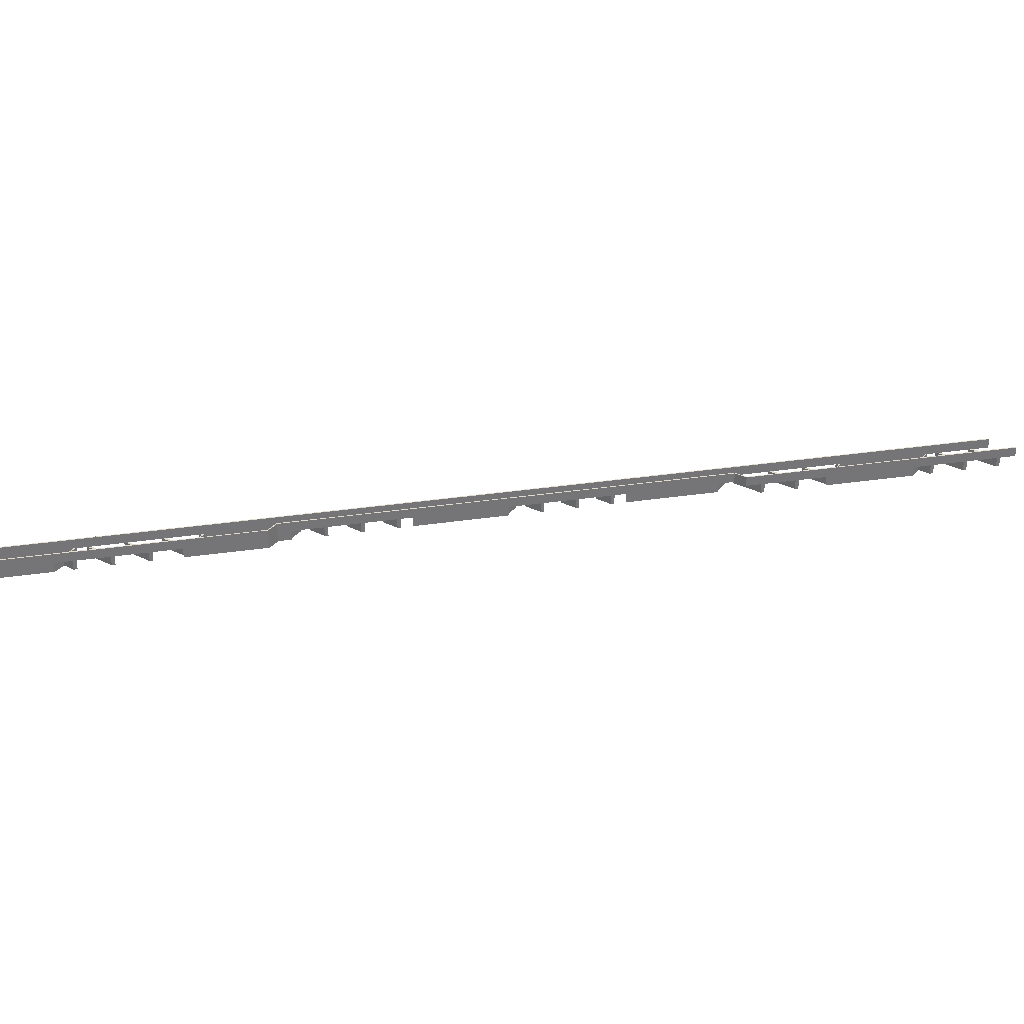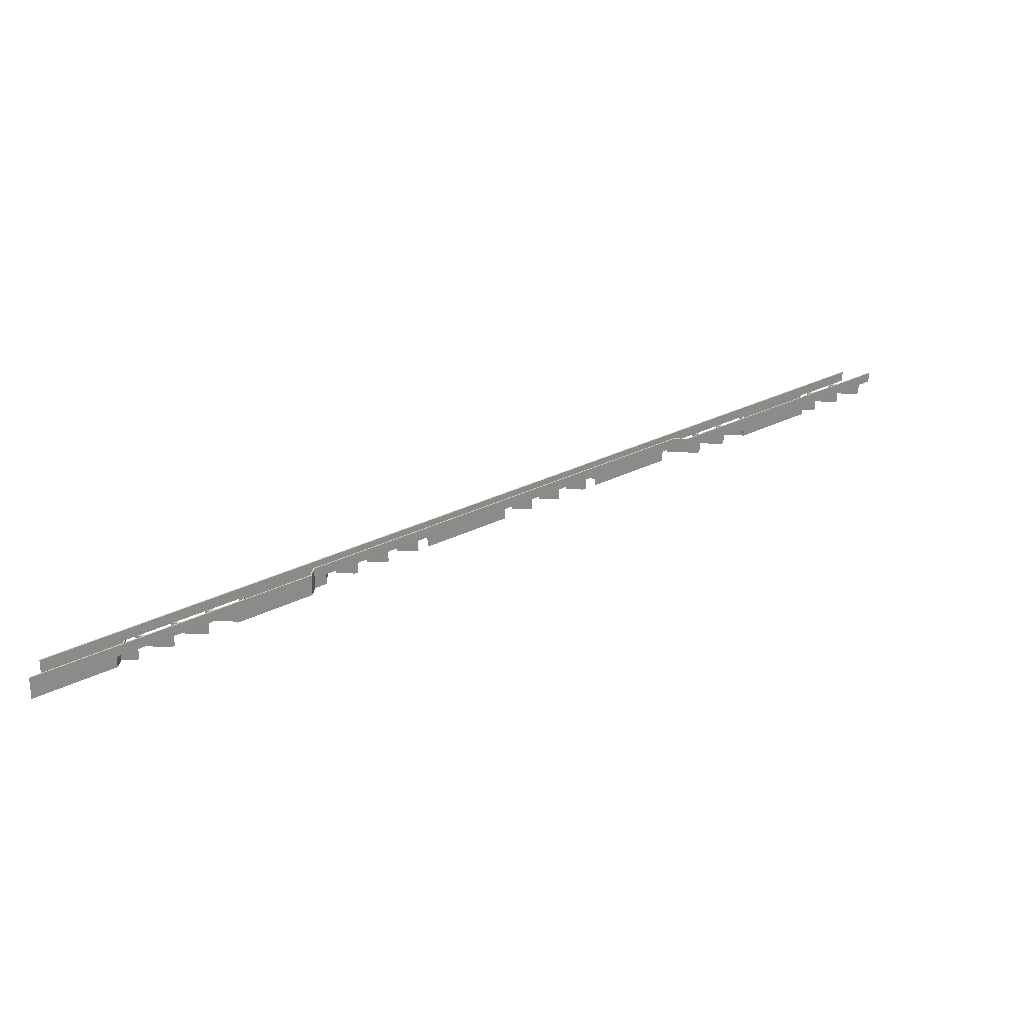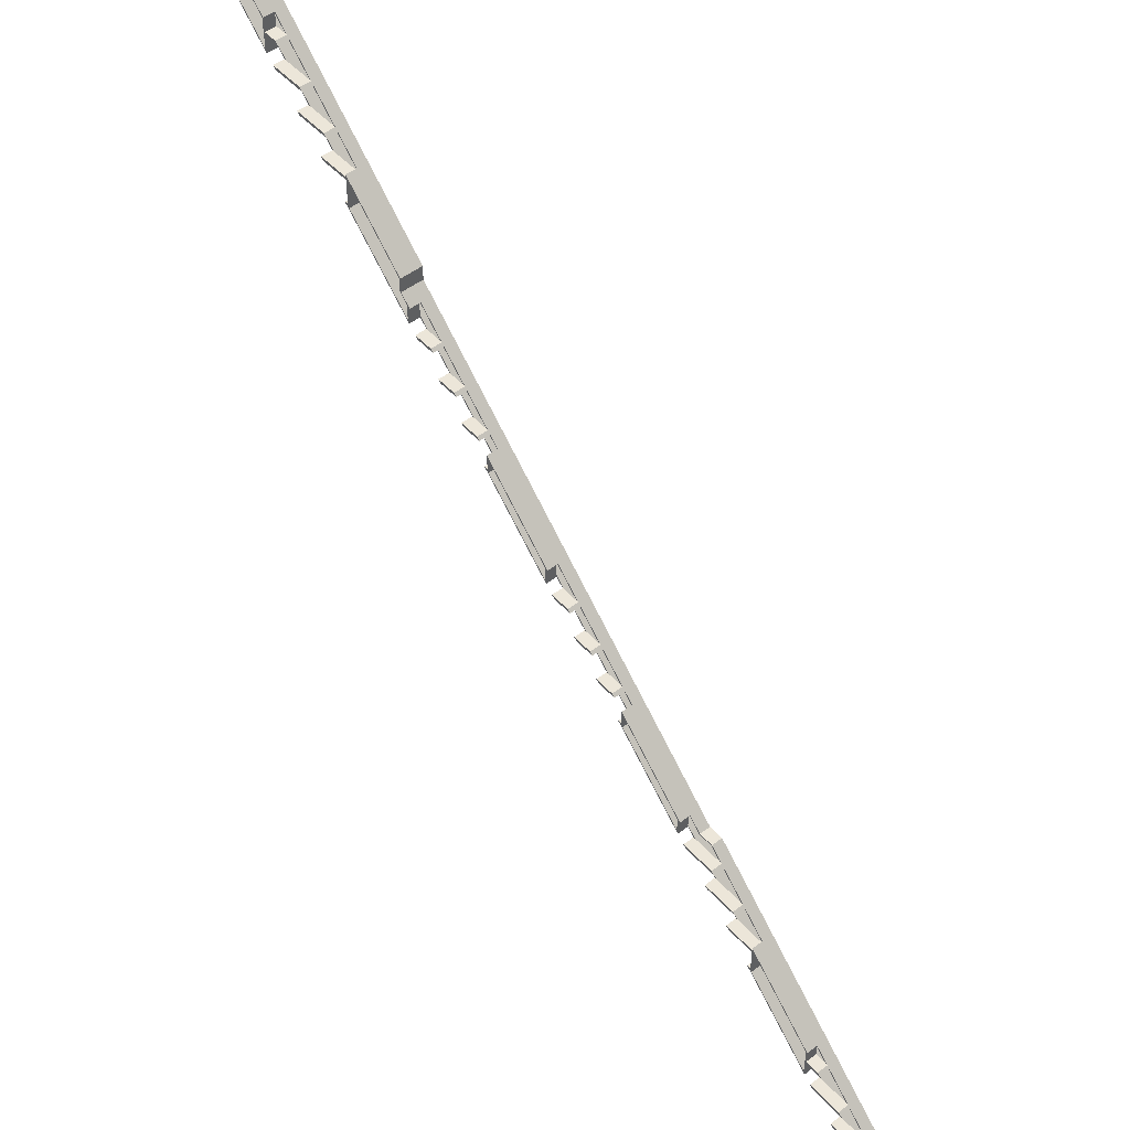
<metadata>
{"format":"obj","ext":"obj","renderer":"f3d","projection":"perspective","resolution":1024,"background":"white","views":[{"elev":33.9,"azim":-146.3,"up":"+Z"},{"elev":25.9,"azim":-175.0,"up":"+Z"},{"elev":49.4,"azim":-130.2,"up":"+Y"}]}
</metadata>
<code>
v -1025 -1407 80
v -1025 -1298 80
v -1025 -1298 120
v -1025 -1407 120
v -1173 -1555 120
v -1218 -1600 160
v -1218 -1600 120
v -1163 -1545 120
v -1073 -1455 120
v -1063 -1445 120
v -1030 -1412 120
v -775 -1157 80
v -775 -1157 120
v -175 -556.8 120
v -425 -806.8 120
v -425 -806.8 80
v -175 -556.8 80
v 425 43.16 120
v 175 -206.8 120
v 175 -206.8 80
v 425 43.16 80
v 1025 643.2 120
v 775 393.2 120
v 775 393.2 80
v 1025 643.2 80
v 1600 1218 80
v 1375 993.2 120
v 1375 993.2 80
v 1600 1218 160
v 1327 945 120
v 1337 955 120
v 1370 988.2 120
v -763.2 -1145 120
v -673.2 -1055 120
v -663.2 -1045 120
v -573.2 -955 120
v -563.2 -945 120
v -473.2 -855 120
v -463.2 -845 120
v -430 -811.8 120
v -163.2 -545 120
v -73.16 -455 120
v -63.16 -445 120
v 26.84 -355 120
v 36.84 -345 120
v 126.8 -255 120
v 136.8 -245 120
v 170 -211.8 120
v 436.8 55 120
v 526.8 145 120
v 536.8 155 120
v 626.8 245 120
v 636.8 255 120
v 726.8 345 120
v 736.8 355 120
v 770 388.2 120
v 1037 655 120
v 1127 745 120
v 1137 755 120
v 1227 845 120
v 1237 855 120
v -1030 -1355 80
v -1079 -1345 80
v -1089 -1355 80
v -1030 -1345 80
v -1030 -1296 80
v -770 -1159 80
v -1030 -1419 80
v -770 -1155 80
v -770 -1145 80
v -766.1 -1155 80
v -756.1 -1145 80
v -775 -1048 80
v -770 -1055 80
v -770 -1045 80
v -770 -1036 80
v -666.1 -1055 80
v -656.1 -1045 80
v -572.4 -845 120
v -532.4 -805 160
v -532.4 -805 120
v -582.4 -855 120
v -672.4 -945 120
v -682.4 -955 120
v -775 -1048 120
v -1327 -1600 160
v -1172 -1445 120
v -1182 -1455 120
v -1272 -1545 120
v -1282 -1555 120
v -1327 -1600 120
v -770 -1043 120
v -1030 -1303 120
v -1072 -1345 120
v -1082 -1355 120
v -1030 -1345 120
v -1030 -1355 120
v -1211 -1600 120
v -1211 -1600 160
v -1030 -1419 120
v -1056 -1445 120
v -1156 -1545 120
v -1066 -1455 120
v -1166 -1555 120
v -430 -755.3 120
v -425 -750.3 120
v -456.1 -845 120
v -430 -818.9 120
v -556.1 -945 120
v -466.1 -855 120
v -656.1 -1045 120
v -566.1 -955 120
v -770 -1045 120
v -770 -1055 120
v -770 -1145 120
v -756.1 -1145 120
v -666.1 -1055 120
v -425 -750.3 80
v -436.8 -755 80
v -430 -755 80
v -170 -558.9 80
v -430 -818.9 80
v -170 -555 80
v -170 -545 80
v -166.1 -555 80
v -156.1 -545 80
v -175 -500.3 80
v -170 -488.2 80
v -175 -500.3 120
v 170 -155.3 120
v 175 -150.3 120
v 143.9 -245 120
v 170 -218.9 120
v 70.27 -255 120
v 80.27 -245 120
v 43.91 -345 120
v 133.9 -255 120
v -29.73 -355 120
v -19.73 -345 120
v -56.09 -445 120
v 33.91 -355 120
v -129.7 -455 120
v -119.7 -445 120
v -156.1 -545 120
v -66.09 -455 120
v -170 -545 120
v -170 -495.3 120
v 175 -150.3 80
v 163.2 -155 80
v 170 -155 80
v 430 41.09 80
v 170 -218.9 80
v 430 45 80
v 430 55 80
v 433.9 45 80
v 443.9 55 80
v 425 99.73 80
v 430 111.8 80
v 425 99.73 120
v 770 444.7 120
v 775 449.7 120
v 743.9 355 120
v 770 381.1 120
v 680.3 355 120
v 670.3 345 120
v 643.9 255 120
v 733.9 345 120
v 580.3 255 120
v 570.3 245 120
v 543.9 155 120
v 633.9 245 120
v 480.3 155 120
v 470.3 145 120
v 443.9 55 120
v 533.9 145 120
v 430 55 120
v 430 104.7 120
v 775 449.7 80
v 763.2 445 80
v 770 445 80
v 800 481.8 80
v 805 479.7 80
v 805 532.4 80
v 800 534.5 80
v 1030 641.1 80
v 770 381.1 80
v 1030 645 80
v 1030 655 80
v 1034 645 80
v 1044 655 80
v 1025 752.4 80
v 1030 745 80
v 1030 755 80
v 1030 764.5 80
v 1134 745 80
v 1144 755 80
v 1025 752.4 120
v 1370 1045 120
v 1370 1097 120
v 1375 1102 120
v 1370 1055 120
v 1328 1055 120
v 1318 1045 120
v 1344 955 120
v 1370 981.1 120
v 1228 955 120
v 1218 945 120
v 1244 855 120
v 1334 945 120
v 1128 855 120
v 1118 845 120
v 1144 755 120
v 1234 845 120
v 1030 655 120
v 1030 755 120
v 1030 745 120
v 1030 757.4 120
v 1044 655 120
v 1134 745 120
v 1375 1102 80
v 1370 1045 80
v 1321 1055 80
v 1311 1045 80
v 1370 1055 80
v 1370 1104 80
v 1600 1211 80
v 1370 981.1 80
v 1600 1334 80
v 1600 1327 80
v 1600 1211 160
v -1079 -1345 120
v -579.5 -845 120
v -534.5 -800 160
v -534.5 -800 120
v -579.5 -845 80
v -589.5 -855 80
v -589.5 -855 120
v -679.5 -945 120
v -679.5 -945 80
v -689.5 -955 80
v -689.5 -955 120
v -770 -1036 120
v -1030 -1296 120
v -1089 -1355 120
v -1189 -1455 120
v -1179 -1445 120
v -1179 -1445 80
v -1189 -1455 80
v -1289 -1555 120
v -1279 -1545 120
v -1279 -1545 80
v -1289 -1555 80
v -1334 -1600 160
v -1334 -1600 120
v -1166 -1555 80
v -1156 -1545 80
v -1066 -1455 80
v -1056 -1445 80
v -770 -1159 120
v -766.1 -1155 120
v -566.1 -955 80
v -556.1 -945 80
v -466.1 -855 80
v -456.1 -845 80
v -170 -558.9 120
v -166.1 -555 120
v -66.09 -455 80
v -56.09 -445 80
v 33.91 -355 80
v 43.91 -345 80
v 133.9 -255 80
v 143.9 -245 80
v 430 41.09 120
v 433.9 45 120
v 533.9 145 80
v 543.9 155 80
v 633.9 245 80
v 643.9 255 80
v 733.9 345 80
v 743.9 355 80
v 1030 641.1 120
v 1034 645 120
v 1234 845 80
v 1244 855 80
v 1334 945 80
v 1344 955 80
v -770 -1155 120
v -481.8 -800 120
v -479.7 -805 120
v -436.8 -755 120
v -430 -755 120
v -479.7 -805 160
v -481.8 -800 160
v 805 479.7 160
v 800 481.8 160
v 805 532.4 160
v 800 534.5 160
v 1600 1327 160
v 1600 1334 160
v 763.2 445 120
v 673.2 355 120
v 673.2 355 80
v 663.2 345 80
v 663.2 345 120
v 573.2 255 120
v 563.2 245 120
v 573.2 255 80
v 563.2 245 80
v 463.2 145 120
v 473.2 155 120
v 473.2 155 80
v 463.2 145 80
v 163.2 -155 120
v 430 111.8 120
v 63.2 -255 120
v 73.2 -245 120
v 73.2 -245 80
v 63.2 -255 80
v -36.8 -355 120
v -26.8 -345 120
v -26.8 -345 80
v -36.8 -355 80
v -136.8 -455 120
v -126.8 -445 120
v -126.8 -445 80
v -136.8 -455 80
v -170 -488.2 120
v -170 -555 120
v 170 -155 120
v 430 45 120
v 770 445 120
v 1370 1104 120
v 1321 1055 120
v 1311 1045 120
v 1211 945 120
v 1221 955 120
v 1221 955 80
v 1211 945 80
v 1111 845 120
v 1121 855 120
v 1121 855 80
v 1111 845 80
v 1030 764.5 120
v 1030 645 120
f 1 2 3
f 1 3 4
f 7 6 5
f 5 6 8
f 8 6 9
f 9 6 10
f 10 6 11
f 11 6 4
f 1 4 12
f 12 4 13
f 4 6 13
f 16 15 14
f 17 16 14
f 20 19 18
f 21 20 18
f 24 23 22
f 25 24 22
f 28 27 26
f 31 30 29
f 32 31 29
f 27 32 29
f 26 27 29
f 13 6 29
f 33 13 29
f 34 33 29
f 35 34 29
f 36 35 29
f 37 36 29
f 38 37 29
f 39 38 29
f 40 39 29
f 15 40 29
f 14 15 29
f 41 14 29
f 42 41 29
f 43 42 29
f 44 43 29
f 45 44 29
f 46 45 29
f 47 46 29
f 48 47 29
f 19 48 29
f 18 19 29
f 49 18 29
f 50 49 29
f 51 50 29
f 52 51 29
f 53 52 29
f 54 53 29
f 55 54 29
f 56 55 29
f 23 56 29
f 22 23 29
f 57 22 29
f 58 57 29
f 59 58 29
f 60 59 29
f 61 60 29
f 30 61 29
f 64 63 62
f 62 63 65
f 65 66 2
f 68 1 67
f 67 12 69
f 71 69 70
f 69 12 70
f 71 70 72
f 74 70 73
f 70 12 73
f 74 73 75
f 75 73 76
f 74 75 77
f 1 68 62
f 77 75 78
f 73 66 76
f 67 1 12
f 65 2 1
f 62 65 1
f 66 73 2
f 81 80 79
f 79 80 82
f 82 80 83
f 83 80 84
f 73 85 3
f 2 73 3
f 88 87 86
f 89 88 86
f 90 89 86
f 91 90 86
f 84 80 86
f 92 84 86
f 85 92 86
f 3 85 86
f 93 3 86
f 94 93 86
f 95 94 86
f 87 95 86
f 3 93 96
f 94 95 97
f 96 94 97
f 97 11 4
f 97 4 3
f 96 97 3
f 7 98 6
f 6 98 99
f 100 10 11
f 101 10 100
f 87 88 9
f 87 9 10
f 102 9 103
f 102 8 9
f 8 89 5
f 89 90 5
f 98 7 5
f 98 5 104
f 73 12 13
f 73 13 85
f 106 105 15
f 15 105 40
f 107 40 108
f 107 39 40
f 39 79 38
f 79 82 38
f 109 38 110
f 109 37 38
f 37 83 36
f 83 84 36
f 111 36 112
f 111 35 36
f 92 85 113
f 113 85 114
f 114 85 115
f 115 85 13
f 115 13 33
f 113 114 34
f 34 35 113
f 116 34 117
f 116 33 34
f 16 118 106
f 16 106 15
f 120 119 118
f 16 120 118
f 122 16 121
f 121 17 123
f 125 123 124
f 123 17 124
f 125 124 126
f 124 17 127
f 16 122 120
f 127 128 124
f 118 119 128
f 127 118 128
f 121 16 17
f 129 17 14
f 127 17 129
f 131 130 19
f 130 48 19
f 132 47 48
f 133 132 48
f 135 134 46
f 135 46 47
f 136 45 46
f 136 46 137
f 139 138 44
f 139 44 45
f 140 43 44
f 140 44 141
f 143 142 42
f 143 42 43
f 144 41 42
f 144 42 145
f 146 14 41
f 129 146 147
f 146 129 14
f 19 148 131
f 20 148 19
f 150 149 148
f 20 150 148
f 152 20 151
f 151 21 153
f 155 153 154
f 153 21 154
f 155 154 156
f 154 21 157
f 148 149 158
f 157 148 158
f 20 152 150
f 157 158 154
f 151 20 21
f 159 21 18
f 157 21 159
f 56 23 160
f 160 23 161
f 163 162 55
f 56 163 55
f 54 55 164
f 54 164 165
f 54 167 166
f 54 166 53
f 52 53 168
f 52 168 169
f 52 171 170
f 52 170 51
f 50 51 172
f 50 172 173
f 50 175 174
f 50 174 49
f 18 49 176
f 176 159 18
f 159 176 177
f 23 178 161
f 24 178 23
f 180 179 178
f 24 180 178
f 178 179 181
f 178 181 182
f 181 184 183
f 182 181 183
f 186 24 185
f 185 25 187
f 189 187 188
f 187 25 188
f 189 188 190
f 192 188 191
f 188 25 191
f 192 191 193
f 193 191 194
f 192 193 195
f 24 186 180
f 195 193 196
f 191 184 194
f 184 191 183
f 185 24 25
f 197 25 22
f 191 25 197
f 32 27 198
f 201 200 199
f 198 201 202
f 198 202 203
f 198 27 200
f 201 198 200
f 205 204 31
f 32 205 31
f 30 31 206
f 30 206 207
f 30 209 208
f 30 208 61
f 211 60 210
f 60 61 210
f 60 213 212
f 60 212 59
f 22 57 214
f 216 58 215
f 215 217 197
f 214 216 197
f 216 215 197
f 22 214 197
f 58 59 215
f 58 219 218
f 58 218 57
f 27 220 200
f 28 220 27
f 223 222 221
f 221 222 224
f 224 225 220
f 227 28 226
f 229 225 228
f 28 227 221
f 226 28 26
f 224 220 28
f 221 224 28
f 225 229 220
f 226 26 29
f 230 226 29
f 29 6 99
f 29 99 230
f 96 65 94
f 231 94 63
f 94 65 63
f 232 233 234
f 232 235 236
f 237 232 236
f 237 233 232
f 238 239 240
f 238 233 237
f 241 238 240
f 241 233 238
f 66 242 76
f 243 242 66
f 244 231 63
f 244 63 64
f 245 246 247
f 245 247 248
f 249 250 251
f 249 251 252
f 253 245 250
f 253 249 254
f 253 246 245
f 253 250 249
f 253 233 241
f 253 241 242
f 253 242 243
f 253 243 231
f 253 231 244
f 253 244 246
f 93 243 66
f 96 93 65
f 93 66 65
f 95 62 97
f 64 95 244
f 64 62 95
f 97 62 11
f 100 11 68
f 11 62 68
f 92 113 75
f 242 92 76
f 92 75 76
f 104 99 98
f 102 99 104
f 102 104 255
f 102 255 256
f 103 99 102
f 103 257 258
f 101 99 103
f 101 103 258
f 100 99 101
f 67 100 68
f 259 99 100
f 259 100 67
f 260 71 72
f 116 260 72
f 111 117 77
f 111 77 78
f 112 261 262
f 109 112 262
f 110 263 264
f 107 110 264
f 265 108 122
f 265 122 121
f 144 266 125
f 144 125 126
f 140 145 267
f 140 267 268
f 136 141 269
f 136 269 270
f 132 137 271
f 132 271 272
f 273 133 152
f 273 152 151
f 174 274 155
f 174 155 156
f 170 175 275
f 170 275 276
f 166 171 277
f 166 277 278
f 167 279 280
f 162 167 280
f 281 163 186
f 281 186 185
f 282 189 190
f 218 282 190
f 212 219 195
f 212 195 196
f 213 283 284
f 208 213 284
f 204 209 285
f 204 285 286
f 226 205 227
f 230 209 204
f 230 205 226
f 230 204 205
f 230 99 259
f 230 259 260
f 230 260 116
f 230 116 117
f 230 117 111
f 230 111 112
f 230 112 109
f 230 109 110
f 230 110 107
f 230 107 108
f 230 108 265
f 230 265 266
f 230 266 144
f 230 144 145
f 230 145 140
f 230 140 141
f 230 141 136
f 230 136 137
f 230 137 132
f 230 132 133
f 230 133 273
f 230 273 274
f 230 274 174
f 230 174 175
f 230 175 170
f 230 170 171
f 230 171 166
f 230 166 167
f 230 167 162
f 230 162 163
f 230 163 281
f 230 281 282
f 230 282 218
f 230 218 219
f 230 219 212
f 230 212 213
f 230 213 208
f 230 208 209
f 35 111 78
f 113 35 75
f 35 78 75
f 259 67 69
f 287 259 69
f 69 71 260
f 69 260 287
f 77 117 34
f 74 34 114
f 74 77 34
f 114 115 74
f 115 70 74
f 33 116 72
f 115 33 70
f 33 72 70
f 84 242 241
f 92 242 84
f 83 237 82
f 83 238 237
f 79 232 234
f 81 79 234
f 288 81 234
f 289 288 290
f 289 81 288
f 105 290 291
f 105 289 290
f 292 80 81
f 292 81 289
f 233 253 86
f 233 86 80
f 293 80 292
f 293 233 80
f 294 295 293
f 294 293 292
f 296 297 295
f 296 295 294
f 298 297 296
f 299 297 298
f 254 91 253
f 253 91 86
f 94 231 243
f 93 94 243
f 87 246 244
f 87 244 95
f 89 245 88
f 89 250 245
f 91 254 249
f 91 249 90
f 10 101 258
f 10 258 87
f 246 87 247
f 87 258 247
f 257 103 9
f 88 257 9
f 248 88 245
f 248 257 88
f 8 102 256
f 8 256 89
f 250 89 251
f 89 256 251
f 255 104 5
f 90 255 5
f 252 90 249
f 252 255 90
f 182 294 161
f 178 182 161
f 161 294 160
f 160 294 164
f 164 294 165
f 165 294 168
f 157 159 131
f 148 157 131
f 127 129 106
f 118 127 106
f 105 106 292
f 289 105 292
f 106 129 292
f 168 294 292
f 169 168 292
f 172 169 292
f 173 172 292
f 177 173 292
f 159 177 292
f 131 159 292
f 130 131 292
f 135 130 292
f 134 135 292
f 139 134 292
f 138 139 292
f 143 138 292
f 142 143 292
f 147 142 292
f 129 147 292
f 105 291 120
f 105 120 40
f 108 40 122
f 40 120 122
f 39 107 264
f 39 264 79
f 232 79 235
f 79 264 235
f 263 110 38
f 82 263 38
f 236 82 237
f 236 263 82
f 37 109 262
f 37 262 83
f 238 83 239
f 83 262 239
f 261 112 36
f 84 261 36
f 240 84 241
f 240 261 84
f 119 120 291
f 119 291 290
f 300 295 181
f 300 181 179
f 301 302 303
f 301 295 300
f 304 295 301
f 304 301 303
f 305 295 304
f 306 305 307
f 306 307 308
f 309 310 311
f 309 311 312
f 313 314 158
f 313 158 149
f 315 316 317
f 315 317 318
f 319 320 321
f 319 321 322
f 323 324 325
f 323 325 326
f 290 327 128
f 290 128 119
f 293 327 290
f 293 290 288
f 293 295 305
f 293 305 306
f 293 306 310
f 293 310 309
f 293 309 314
f 293 314 313
f 293 313 316
f 293 316 315
f 293 315 320
f 293 320 319
f 293 319 324
f 293 324 323
f 293 323 327
f 265 121 123
f 328 265 123
f 146 124 147
f 327 147 128
f 147 124 128
f 123 125 266
f 123 266 328
f 41 144 126
f 146 41 124
f 41 126 124
f 152 133 48
f 150 130 329
f 150 48 130
f 150 152 48
f 47 132 272
f 47 272 135
f 316 135 317
f 135 272 317
f 271 137 46
f 134 271 46
f 318 134 315
f 318 271 134
f 45 136 270
f 45 270 139
f 320 139 321
f 139 270 321
f 269 141 44
f 138 269 44
f 322 138 319
f 322 269 138
f 43 140 268
f 43 268 143
f 324 143 325
f 143 268 325
f 267 145 42
f 142 267 42
f 326 142 323
f 326 267 142
f 158 314 177
f 154 177 176
f 154 158 177
f 149 150 329
f 149 329 313
f 154 176 49
f 156 49 174
f 156 154 49
f 330 153 155
f 274 330 155
f 153 330 273
f 151 153 273
f 186 163 56
f 180 160 331
f 180 56 160
f 180 186 56
f 302 301 164
f 280 164 55
f 280 55 162
f 280 302 164
f 165 304 303
f 54 165 279
f 167 54 279
f 165 303 279
f 307 305 168
f 278 168 53
f 278 53 166
f 278 307 168
f 169 306 308
f 52 169 277
f 171 52 277
f 169 308 277
f 311 310 172
f 276 172 51
f 276 51 170
f 276 311 172
f 173 309 312
f 50 173 275
f 175 50 275
f 173 312 275
f 184 181 297
f 181 295 297
f 331 300 179
f 331 179 180
f 332 299 228
f 332 228 225
f 333 222 223
f 334 333 223
f 335 336 337
f 335 337 338
f 339 340 341
f 339 341 342
f 184 343 194
f 297 343 184
f 297 299 332
f 297 332 333
f 297 333 334
f 297 334 336
f 297 336 335
f 297 335 340
f 297 340 339
f 297 339 343
f 194 343 217
f 193 217 215
f 193 194 217
f 59 193 215
f 196 59 212
f 196 193 59
f 187 344 281
f 185 187 281
f 282 344 189
f 344 187 189
f 216 192 58
f 219 58 195
f 58 192 195
f 188 192 216
f 188 216 214
f 188 214 57
f 190 57 218
f 190 188 57
f 182 183 296
f 182 296 294
f 229 298 200
f 220 229 200
f 191 197 183
f 183 197 296
f 200 298 296
f 199 200 296
f 202 199 296
f 203 202 296
f 206 203 296
f 207 206 296
f 210 207 296
f 211 210 296
f 217 211 296
f 197 217 296
f 203 334 223
f 198 203 221
f 203 223 221
f 227 205 32
f 221 32 198
f 221 227 32
f 199 224 201
f 225 199 332
f 225 224 199
f 222 333 202
f 224 202 201
f 224 222 202
f 337 336 206
f 286 206 31
f 286 31 204
f 286 337 206
f 207 335 338
f 30 207 285
f 209 30 285
f 207 338 285
f 341 340 210
f 284 210 61
f 284 61 208
f 284 341 210
f 211 339 342
f 60 211 283
f 213 60 283
f 211 342 283
f 229 228 299
f 298 229 299
f 234 233 288
f 288 233 293
f 252 251 255
f 255 251 256
f 248 247 257
f 257 247 258
f 240 239 261
f 261 239 262
f 236 235 263
f 263 235 264
f 338 337 285
f 285 337 286
f 342 341 283
f 283 341 284
f 344 282 281
f 303 302 279
f 279 302 280
f 308 307 277
f 277 307 278
f 312 311 275
f 275 311 276
f 330 274 273
f 318 317 271
f 271 317 272
f 322 321 269
f 269 321 270
f 326 325 267
f 267 325 268
f 265 328 266
f 259 287 260
f 309 173 177
f 314 309 177
f 306 169 172
f 306 172 310
f 304 165 168
f 304 168 305
f 331 160 300
f 300 160 164
f 300 164 301
f 135 316 313
f 130 313 329
f 130 135 313
f 139 320 315
f 134 139 315
f 143 324 319
f 138 143 319
f 147 327 323
f 142 147 323
f 339 211 217
f 343 339 217
f 335 207 210
f 335 210 340
f 334 203 206
f 334 206 336
f 332 199 202
f 332 202 333

</code>
